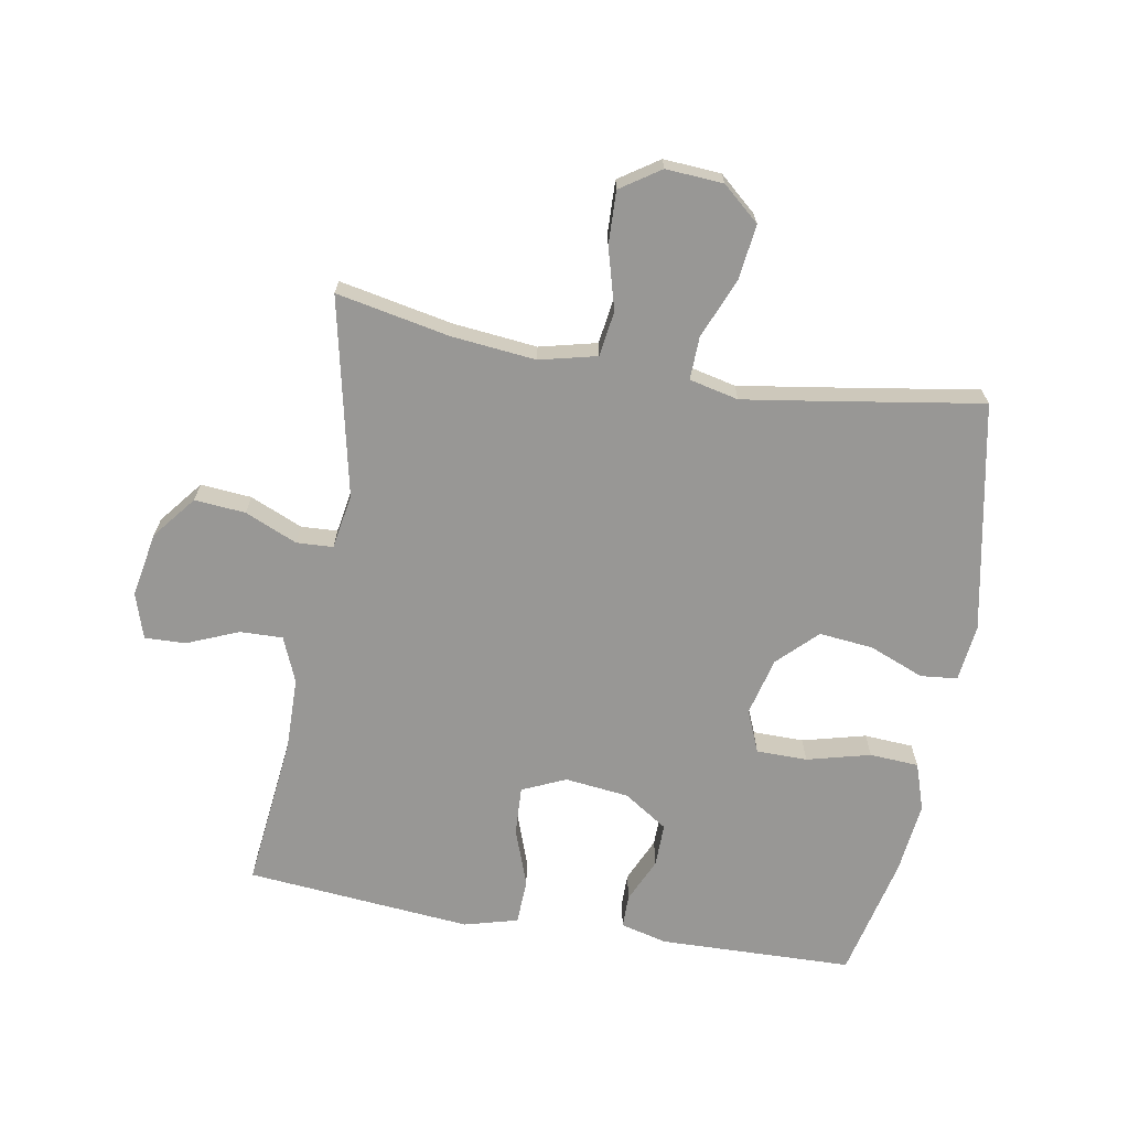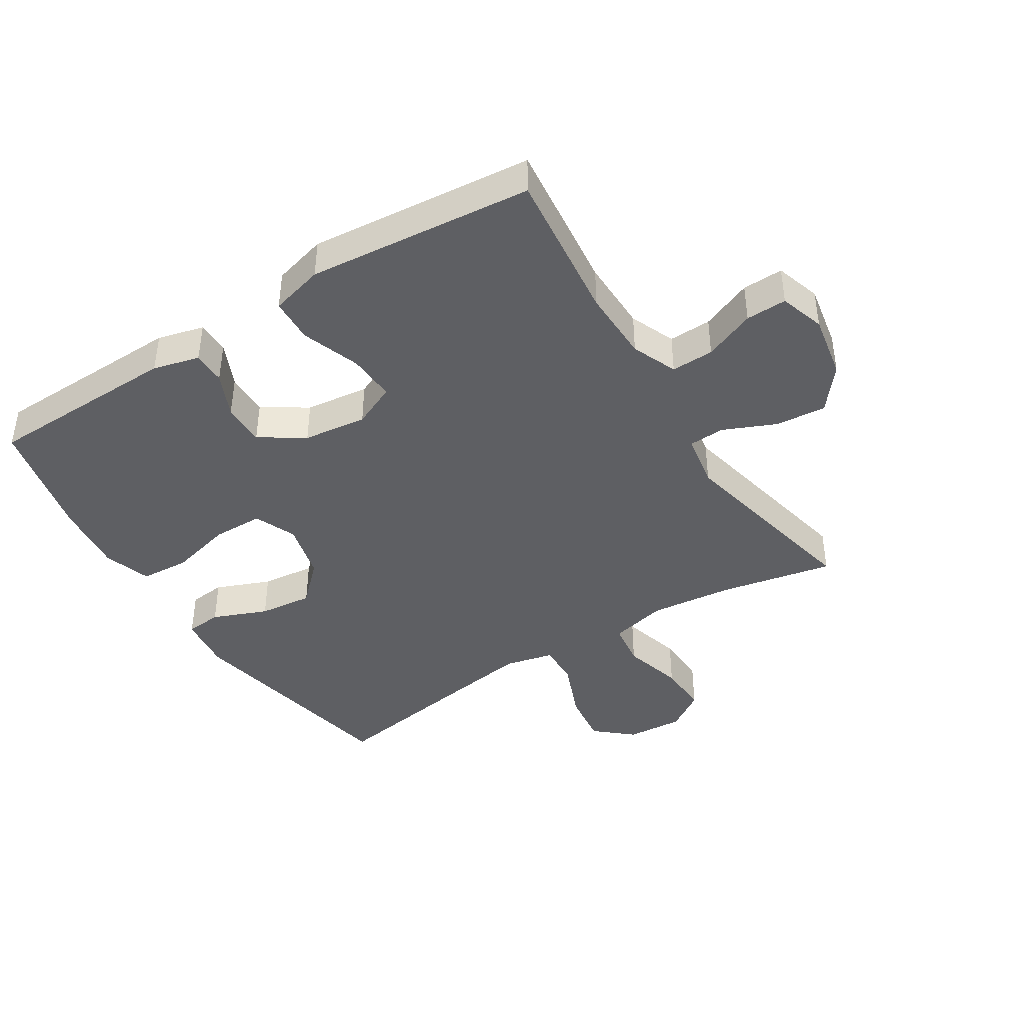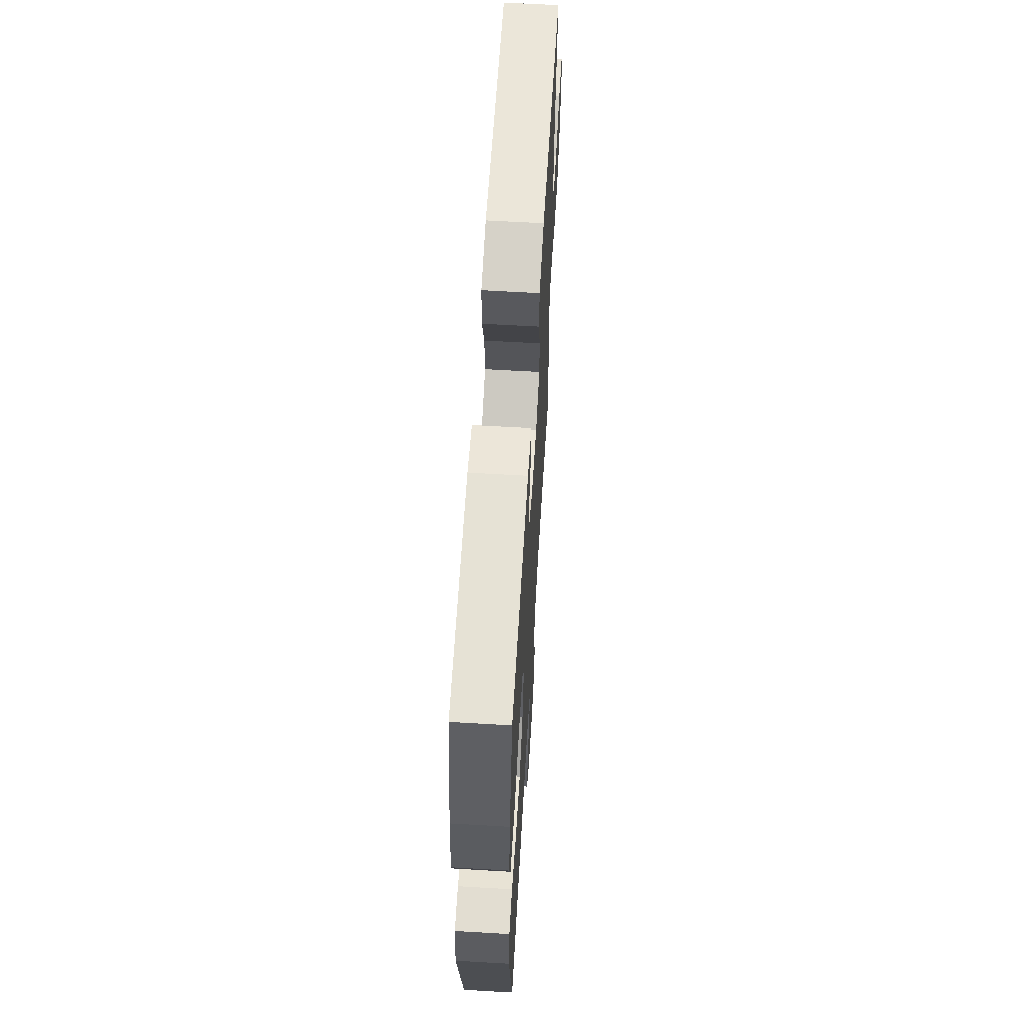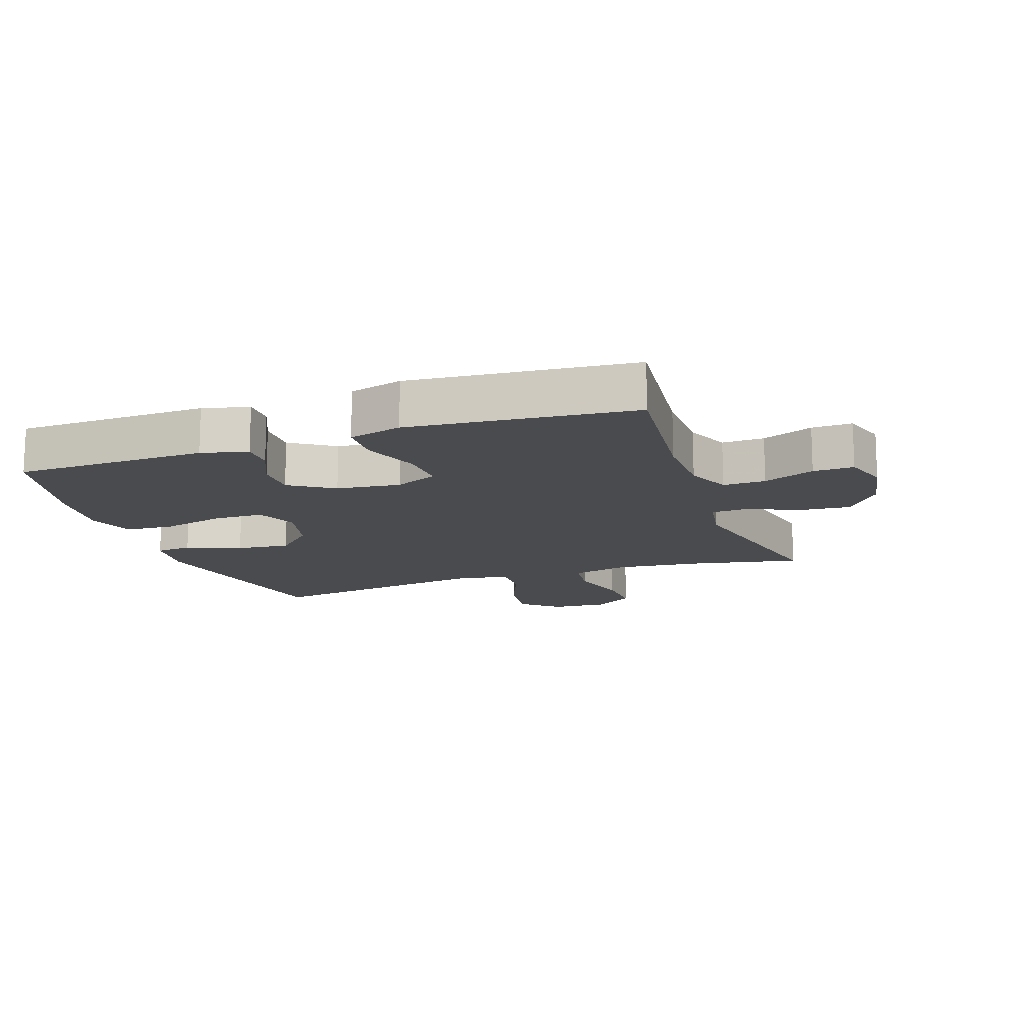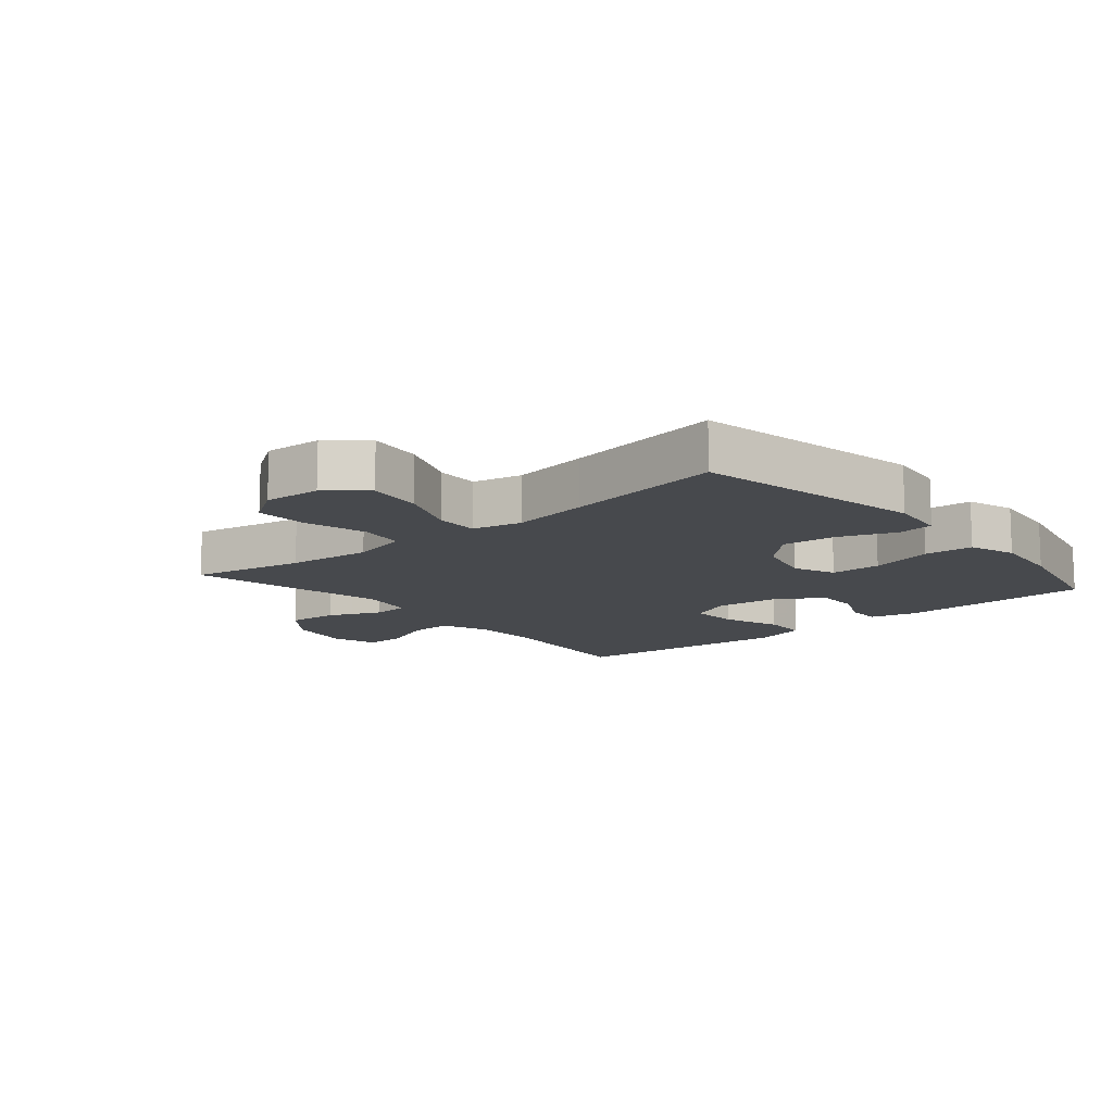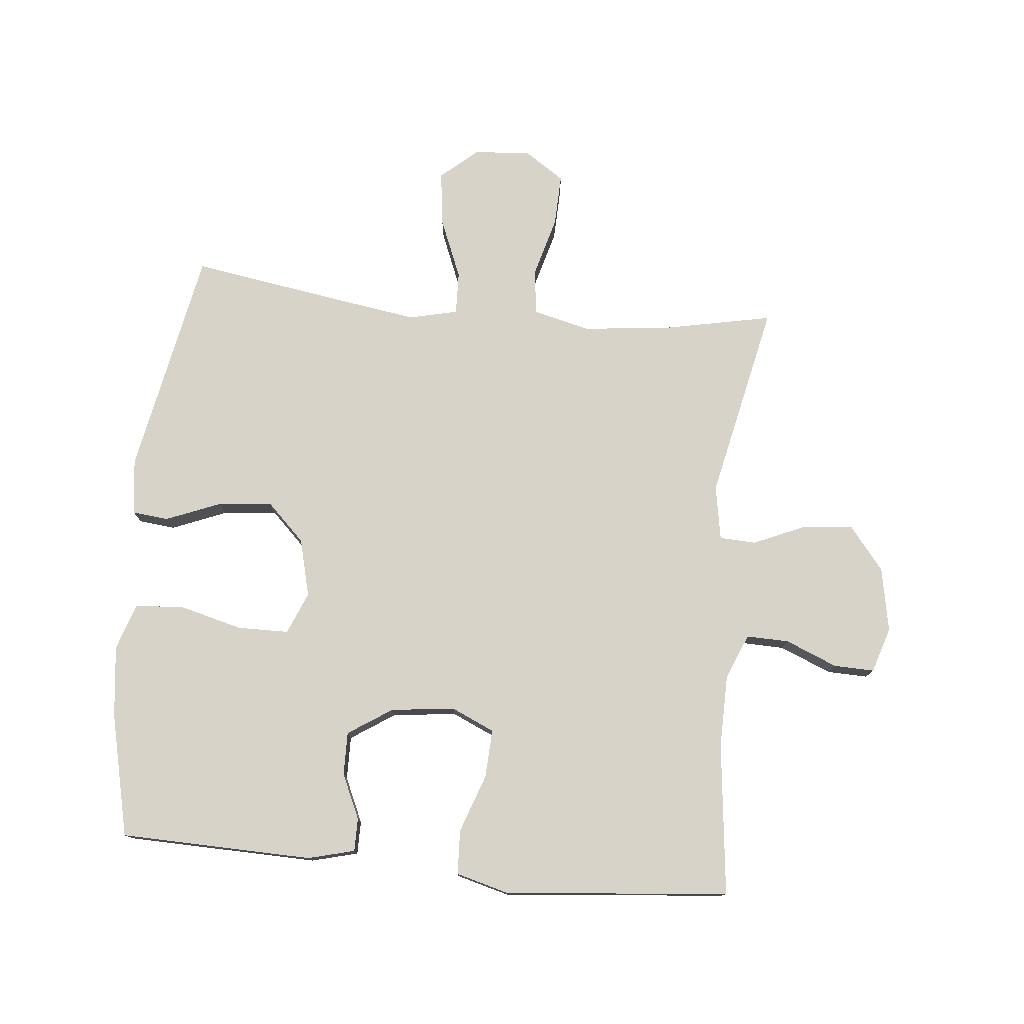
<metadata>
{"format":"obj","ext":"obj","renderer":"f3d","projection":"perspective","resolution":1024,"background":"white","views":[{"elev":-68.2,"azim":170.1,"up":"+Y"},{"elev":-41.7,"azim":32.1,"up":"+Y"},{"elev":62.4,"azim":-86.6,"up":"+Z"},{"elev":-14.2,"azim":19.2,"up":"+Y"},{"elev":-12.4,"azim":-139.6,"up":"+Y"},{"elev":77.1,"azim":5.5,"up":"+Y"}]}
</metadata>
<code>
v 0.5 0.07 0.5
v 0.473 0.07 0.256
v 0.475 0.07 0.14
v 0.505 0.07 0.068
v 0.573 0.07 0.07
v 0.655 0.07 0.104
v 0.72 0.07 0.106
v 0.743 0.07 0.034
v 0.724 0.07 -0.069
v 0.669 0.07 -0.138
v 0.588 0.07 -0.131
v 0.505 0.07 -0.095
v 0.447 0.07 -0.098
v 0.432 0.07 -0.185
v 0.5 0.07 -0.5
v 0.32 0.07 -0.464
v 0.186 0.07 -0.45
v 0.095 0.07 -0.472
v 0.085 0.07 -0.544
v 0.112 0.07 -0.641
v 0.115 0.07 -0.725
v 0.052 0.07 -0.767
v -0.039 0.07 -0.761
v -0.098 0.07 -0.71
v -0.087 0.07 -0.623
v -0.048 0.07 -0.527
v -0.046 0.07 -0.459
v -0.124 0.07 -0.441
v -0.248 0.07 -0.46
v -0.5 0.07 -0.5
v -0.571 0.07 -0.136
v -0.56 0.07 -0.046
v -0.502 0.07 -0.04
v -0.415 0.07 -0.075
v -0.329 0.07 -0.084
v -0.268 0.07 -0.024
v -0.245 0.07 0.068
v -0.273 0.07 0.135
v -0.354 0.07 0.136
v -0.455 0.07 0.11
v -0.533 0.07 0.115
v -0.558 0.07 0.19
v -0.545 0.07 0.304
v -0.5 0.07 0.5
v -0.192 0.07 0.508
v -0.118 0.07 0.489
v -0.118 0.07 0.436
v -0.15 0.07 0.365
v -0.151 0.07 0.296
v -0.081 0.07 0.25
v 0.021 0.07 0.238
v 0.09 0.07 0.269
v 0.086 0.07 0.346
v 0.053 0.07 0.439
v 0.056 0.07 0.51
v 0.141 0.07 0.533
v 0.272 0.07 0.521
v 0.5 0 0.5
v 0.473 0 0.256
v 0.475 0 0.14
v 0.505 0 0.068
v 0.573 0 0.07
v 0.655 0 0.104
v 0.72 0 0.106
v 0.743 0 0.034
v 0.724 0 -0.069
v 0.669 0 -0.138
v 0.588 0 -0.131
v 0.505 0 -0.095
v 0.447 0 -0.098
v 0.432 0 -0.185
v 0.5 0 -0.5
v 0.32 0 -0.464
v 0.186 0 -0.45
v 0.095 0 -0.472
v 0.085 0 -0.544
v 0.112 0 -0.641
v 0.115 0 -0.725
v 0.052 0 -0.767
v -0.039 0 -0.761
v -0.098 0 -0.71
v -0.087 0 -0.623
v -0.048 0 -0.527
v -0.046 0 -0.459
v -0.124 0 -0.441
v -0.248 0 -0.46
v -0.5 0 -0.5
v -0.571 0 -0.136
v -0.56 0 -0.046
v -0.502 0 -0.04
v -0.415 0 -0.075
v -0.329 0 -0.084
v -0.268 0 -0.024
v -0.245 0 0.068
v -0.273 0 0.135
v -0.354 0 0.136
v -0.455 0 0.11
v -0.533 0 0.115
v -0.558 0 0.19
v -0.545 0 0.304
v -0.5 0 0.5
v -0.192 0 0.508
v -0.118 0 0.489
v -0.118 0 0.436
v -0.15 0 0.365
v -0.151 0 0.296
v -0.081 0 0.25
v 0.021 0 0.238
v 0.09 0 0.269
v 0.086 0 0.346
v 0.053 0 0.439
v 0.056 0 0.51
v 0.141 0 0.533
v 0.272 0 0.521
f 57 1 2
f 56 57 2
f 55 56 2
f 54 55 2
f 53 54 2
f 52 53 2 3
f 51 52 3 4
f 50 51 4
f 46 47 48
f 45 46 48
f 44 45 48
f 43 44 48
f 42 43 48
f 41 42 48
f 40 41 48
f 39 40 48
f 38 39 48 49
f 37 38 49 50
f 32 33 34
f 31 32 34
f 30 31 34
f 29 30 34
f 28 29 34 35
f 27 28 35 36
f 24 25 26
f 23 24 26
f 22 23 26
f 21 22 26
f 20 21 26
f 19 20 26
f 18 19 26 27
f 37 50 4
f 36 37 4
f 27 36 4
f 18 27 4
f 17 18 4
f 10 11 12
f 9 10 12
f 8 9 12
f 7 8 12
f 6 7 12
f 5 6 12
f 5 12 13
f 4 5 13
f 17 4 13
f 16 17 13 14
f 14 15 16
f 59 58 114
f 59 114 113
f 59 113 112
f 59 112 111
f 59 111 110
f 60 59 110 109
f 61 60 109 108
f 61 108 107
f 105 104 103
f 105 103 102
f 105 102 101
f 105 101 100
f 105 100 99
f 105 99 98
f 105 98 97
f 105 97 96
f 106 105 96 95
f 107 106 95 94
f 91 90 89
f 91 89 88
f 91 88 87
f 91 87 86
f 92 91 86 85
f 93 92 85 84
f 83 82 81
f 83 81 80
f 83 80 79
f 83 79 78
f 83 78 77
f 83 77 76
f 84 83 76 75
f 61 107 94
f 61 94 93
f 61 93 84
f 61 84 75
f 61 75 74
f 69 68 67
f 69 67 66
f 69 66 65
f 69 65 64
f 69 64 63
f 69 63 62
f 70 69 62
f 70 62 61
f 70 61 74
f 71 70 74 73
f 73 72 71
f 1 58 59 2
f 2 59 60 3
f 3 60 61 4
f 4 61 62 5
f 5 62 63 6
f 6 63 64 7
f 7 64 65 8
f 8 65 66 9
f 9 66 67 10
f 10 67 68 11
f 11 68 69 12
f 12 69 70 13
f 13 70 71 14
f 14 71 72 15
f 15 72 73 16
f 16 73 74 17
f 17 74 75 18
f 18 75 76 19
f 19 76 77 20
f 20 77 78 21
f 21 78 79 22
f 22 79 80 23
f 23 80 81 24
f 24 81 82 25
f 25 82 83 26
f 26 83 84 27
f 27 84 85 28
f 28 85 86 29
f 29 86 87 30
f 30 87 88 31
f 31 88 89 32
f 32 89 90 33
f 33 90 91 34
f 34 91 92 35
f 35 92 93 36
f 36 93 94 37
f 37 94 95 38
f 38 95 96 39
f 39 96 97 40
f 40 97 98 41
f 41 98 99 42
f 42 99 100 43
f 43 100 101 44
f 44 101 102 45
f 45 102 103 46
f 46 103 104 47
f 47 104 105 48
f 48 105 106 49
f 49 106 107 50
f 50 107 108 51
f 51 108 109 52
f 52 109 110 53
f 53 110 111 54
f 54 111 112 55
f 55 112 113 56
f 56 113 114 57
f 57 114 58 1

</code>
